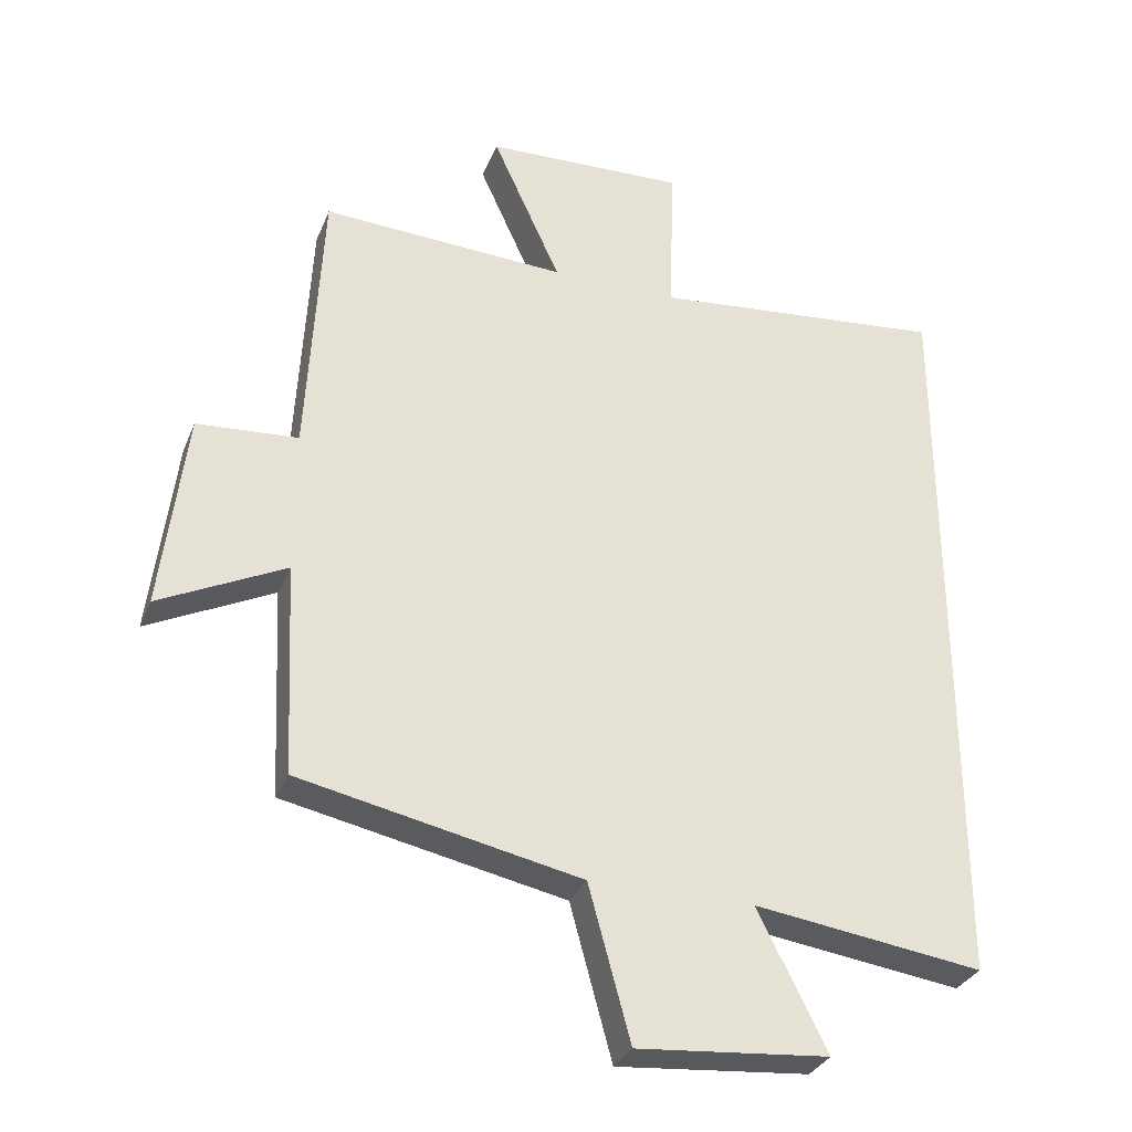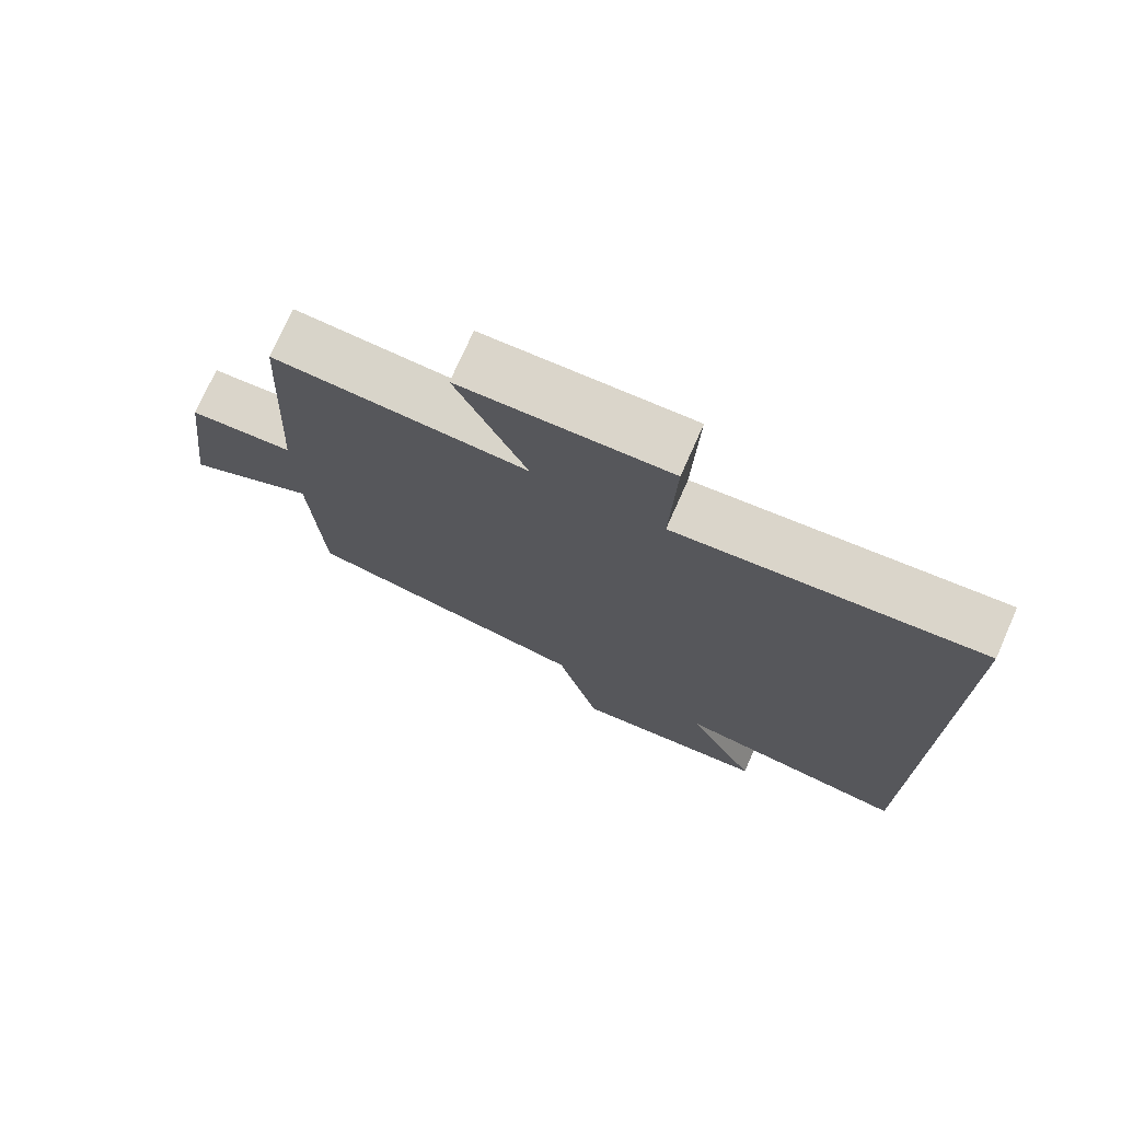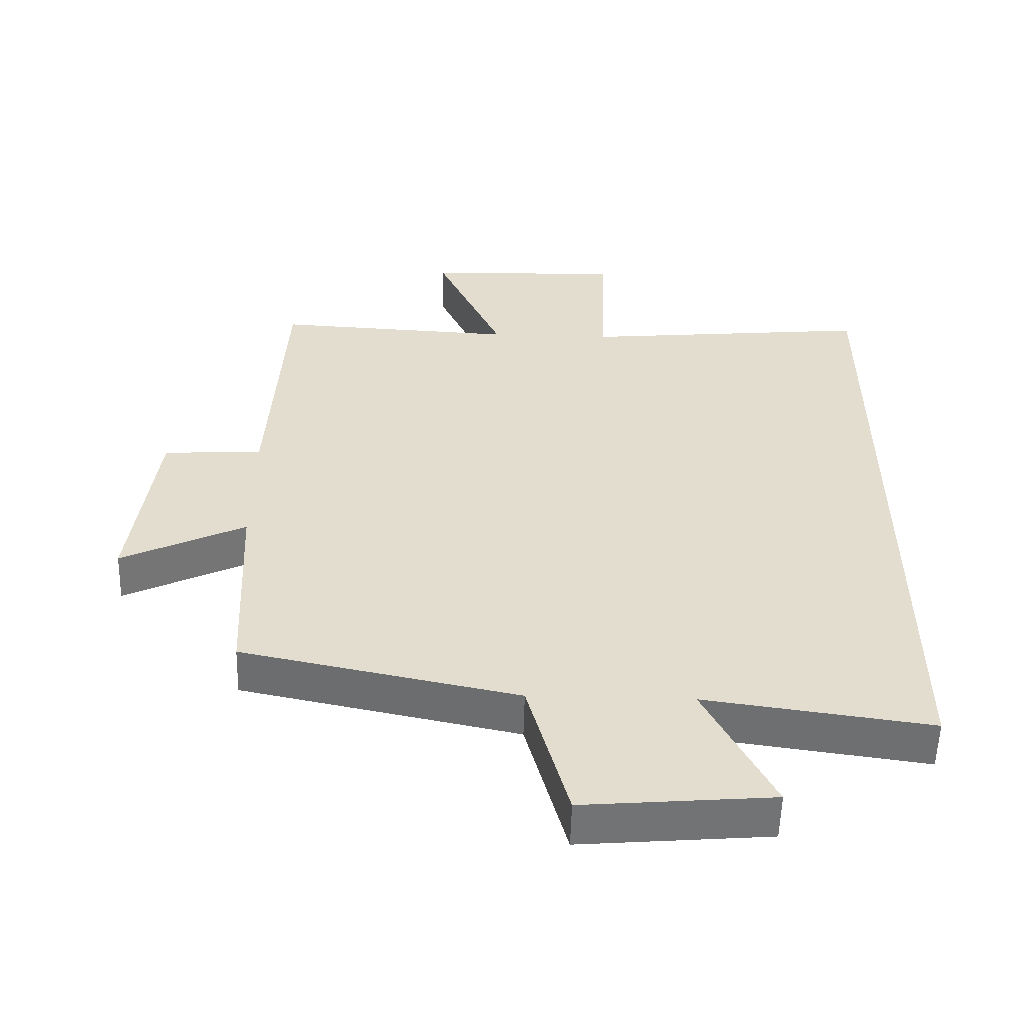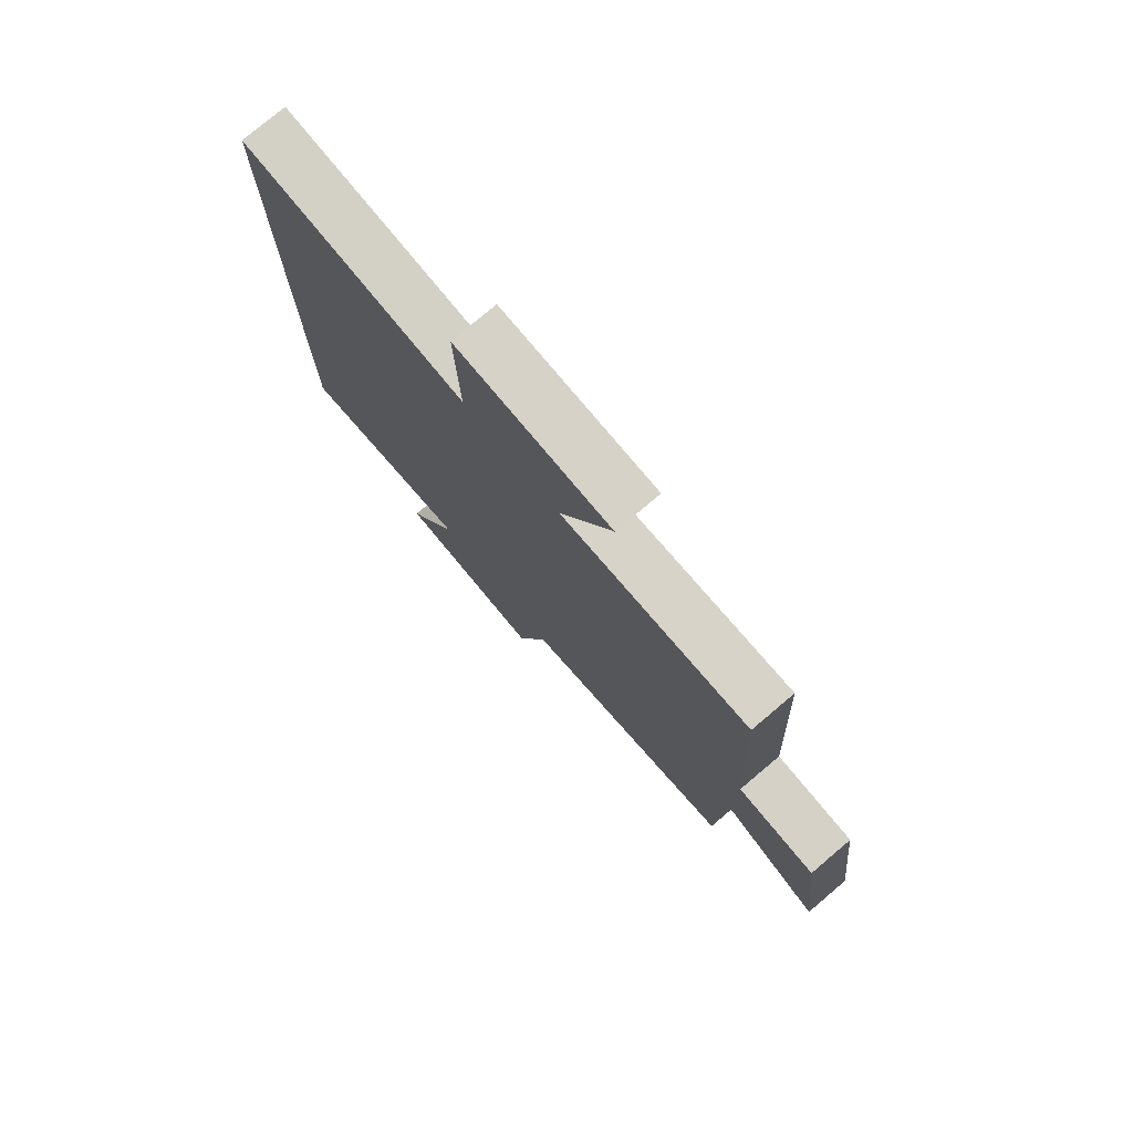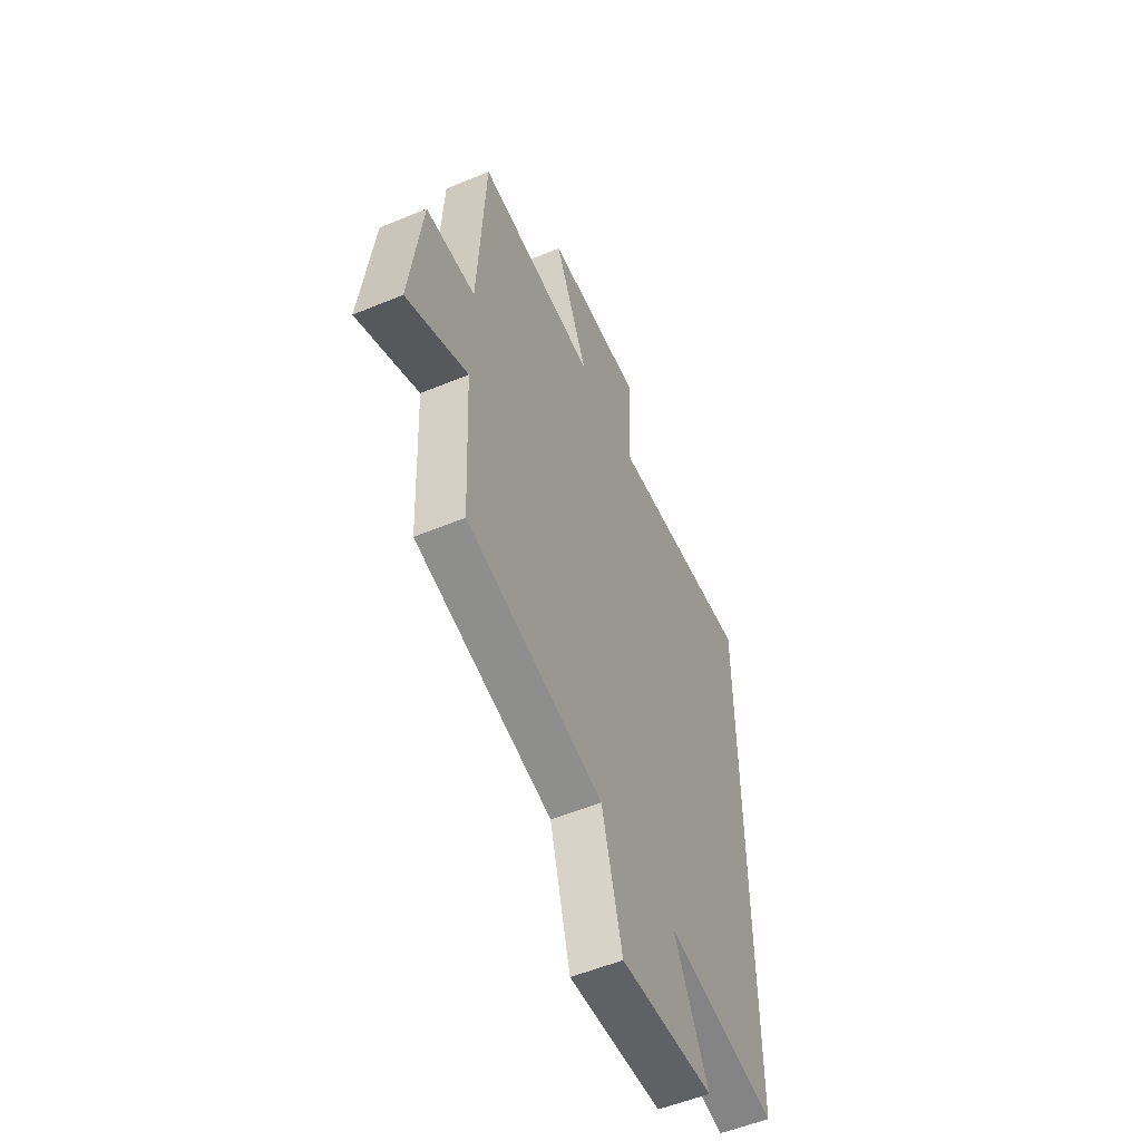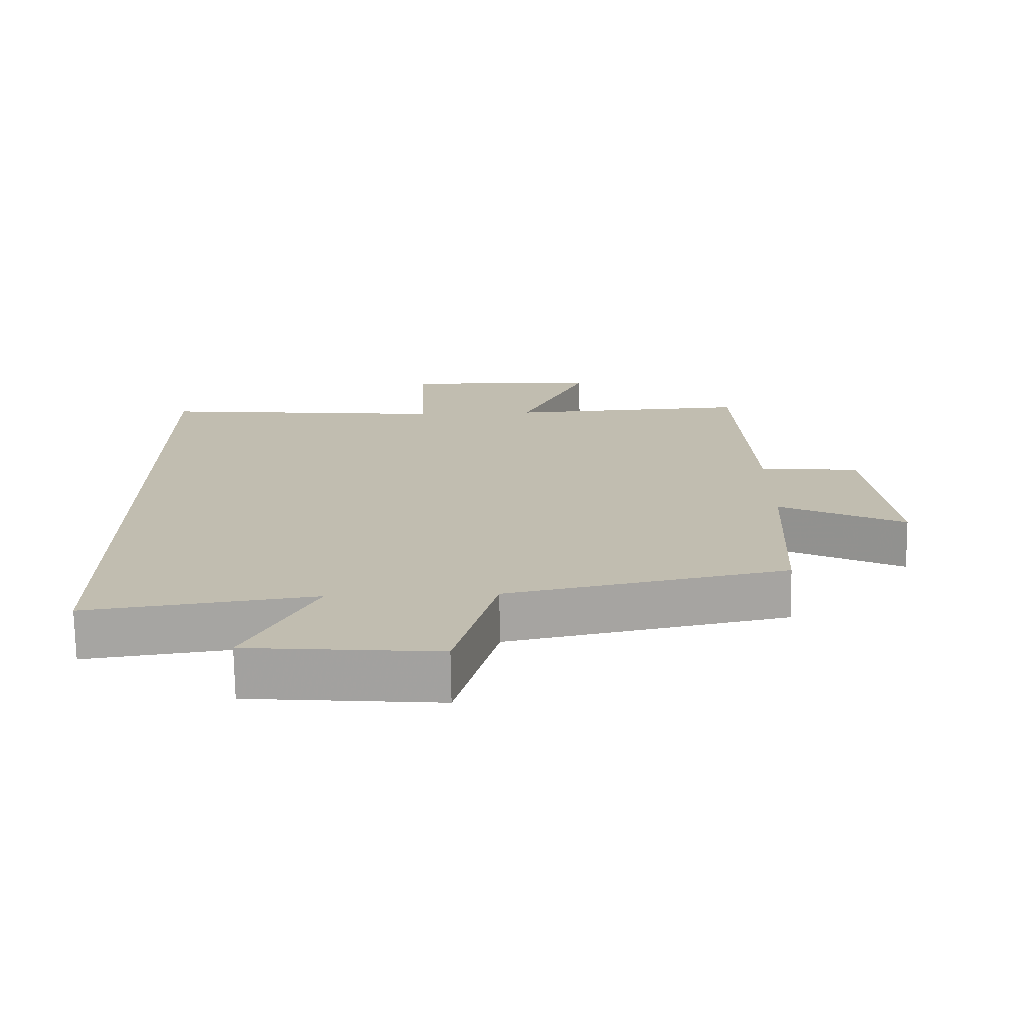
<metadata>
{"format":"obj","ext":"obj","renderer":"f3d","projection":"perspective","resolution":1024,"background":"white","views":[{"elev":-31.4,"azim":-19.7,"up":"+Z"},{"elev":74.6,"azim":23.9,"up":"+Z"},{"elev":-55.5,"azim":-1.5,"up":"+Z"},{"elev":77.4,"azim":-130.2,"up":"+Z"},{"elev":-54.6,"azim":-66.3,"up":"+Z"},{"elev":-73.2,"azim":-179.2,"up":"+Z"}]}
</metadata>
<code>
v -0.478 0.07 0.519
v -0.119 0.07 0.5
v -0.219 0.07 0.72
v 0.075 0.07 0.73
v 0.067 0.07 0.5
v 0.5 0.07 0.542
v 0.5 0.07 -0.547
v 0.165 0.07 -0.5
v 0.266 0.07 -0.701
v -0.014 0.07 -0.725
v -0.075 0.07 -0.5
v -0.485 0.07 -0.414
v -0.5 0.07 -0.104
v -0.684 0.07 -0.194
v -0.648 0.07 0.098
v -0.5 0.07 0.108
v -0.478 0 0.519
v -0.119 0 0.5
v -0.219 0 0.72
v 0.075 0 0.73
v 0.067 0 0.5
v 0.5 0 0.542
v 0.5 0 -0.547
v 0.165 0 -0.5
v 0.266 0 -0.701
v -0.014 0 -0.725
v -0.075 0 -0.5
v -0.485 0 -0.414
v -0.5 0 -0.104
v -0.684 0 -0.194
v -0.648 0 0.098
v -0.5 0 0.108
f 13 14 15 16
f 16 1 2
f 13 16 2
f 12 13 2
f 11 12 2
f 8 9 10 11
f 8 11 2
f 5 6 7 8
f 5 8 2
f 2 3 4 5
f 32 31 30 29
f 18 17 32
f 18 32 29
f 18 29 28
f 18 28 27
f 27 26 25 24
f 18 27 24
f 24 23 22 21
f 18 24 21
f 21 20 19 18
f 1 17 18 2
f 2 18 19 3
f 3 19 20 4
f 4 20 21 5
f 5 21 22 6
f 6 22 23 7
f 7 23 24 8
f 8 24 25 9
f 9 25 26 10
f 10 26 27 11
f 11 27 28 12
f 12 28 29 13
f 13 29 30 14
f 14 30 31 15
f 15 31 32 16
f 16 32 17 1

</code>
